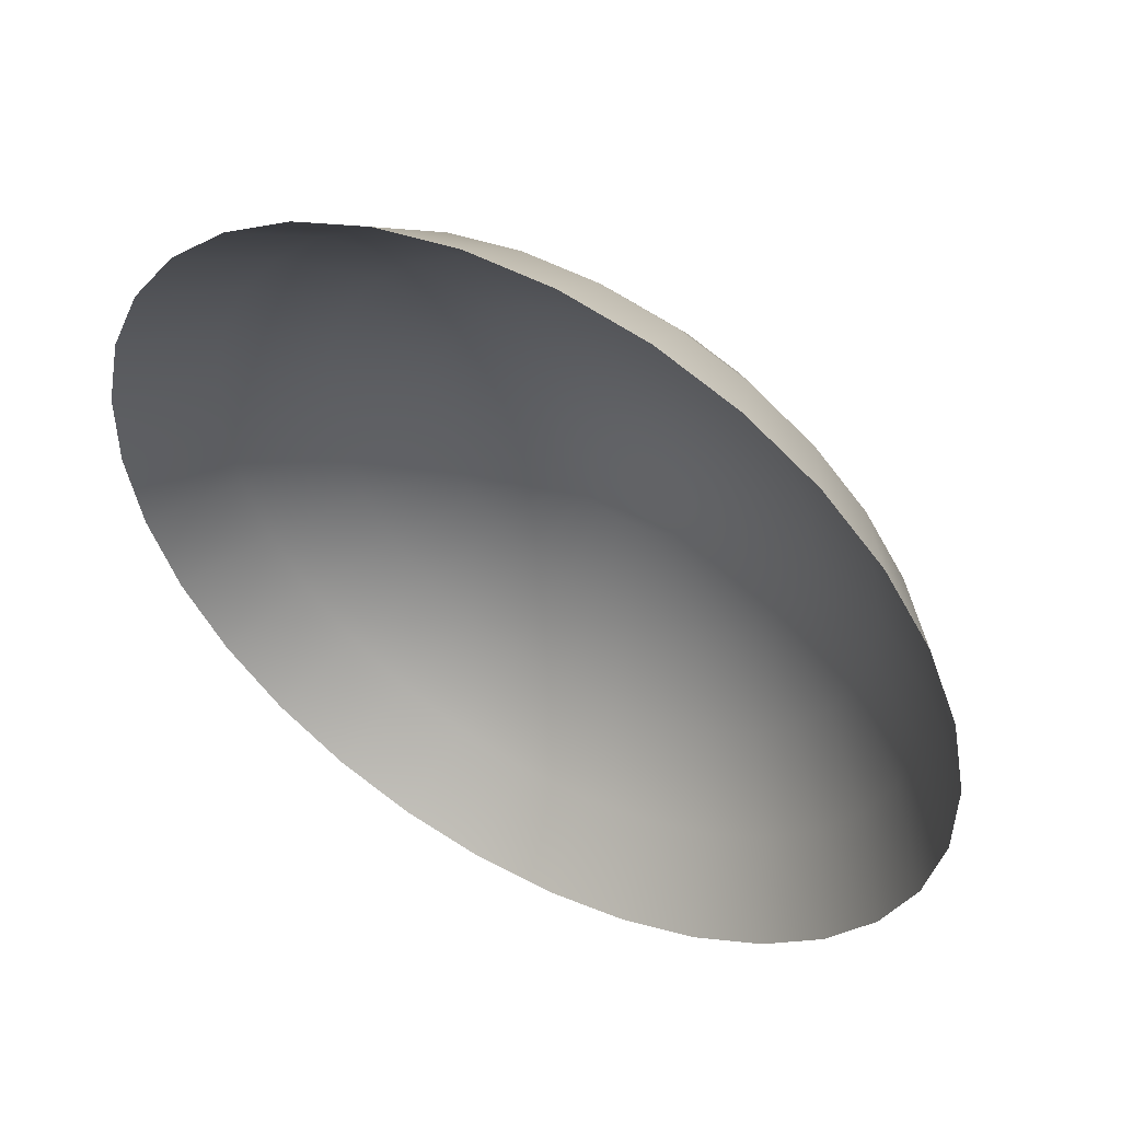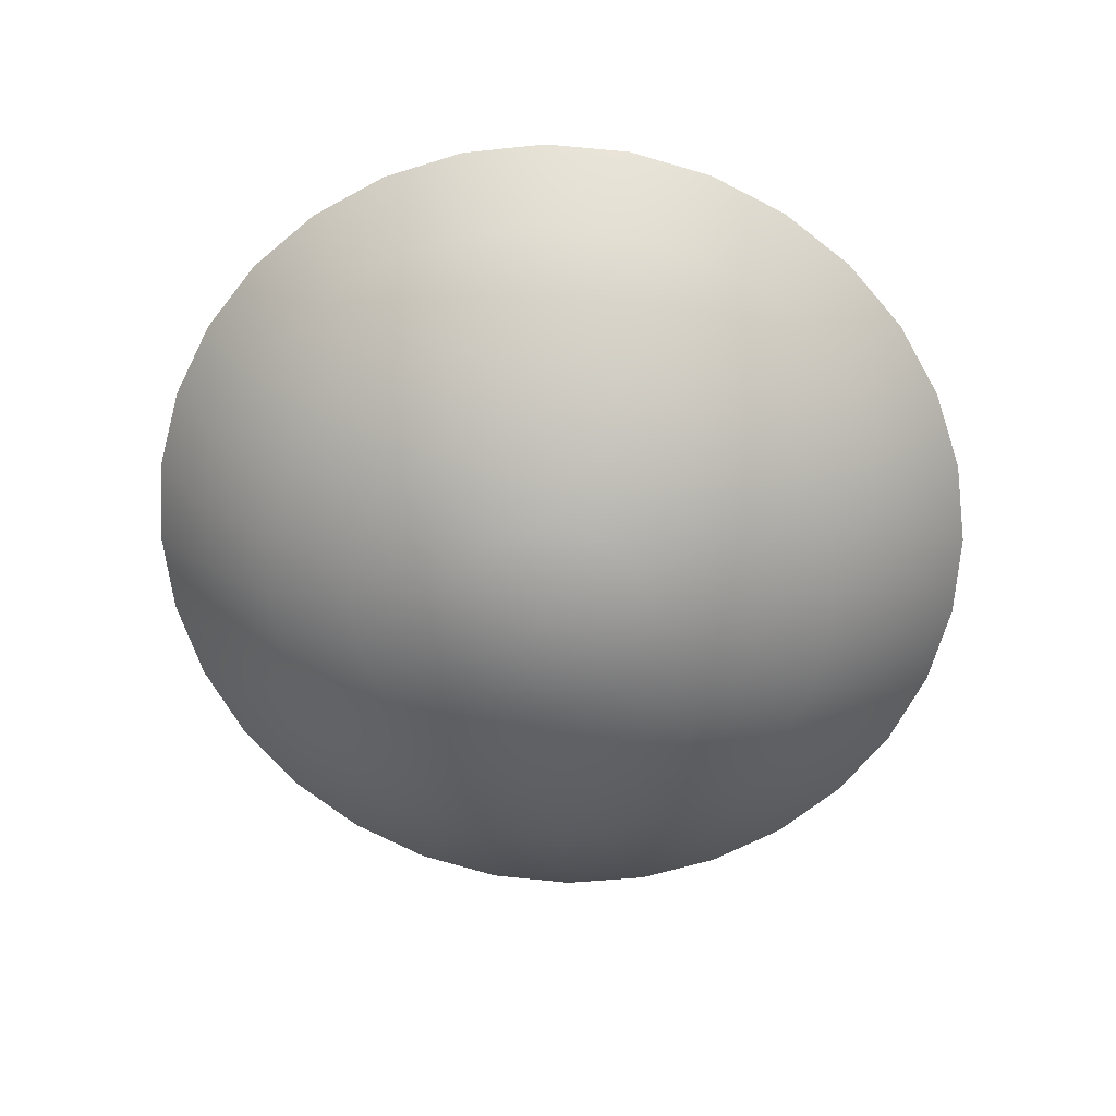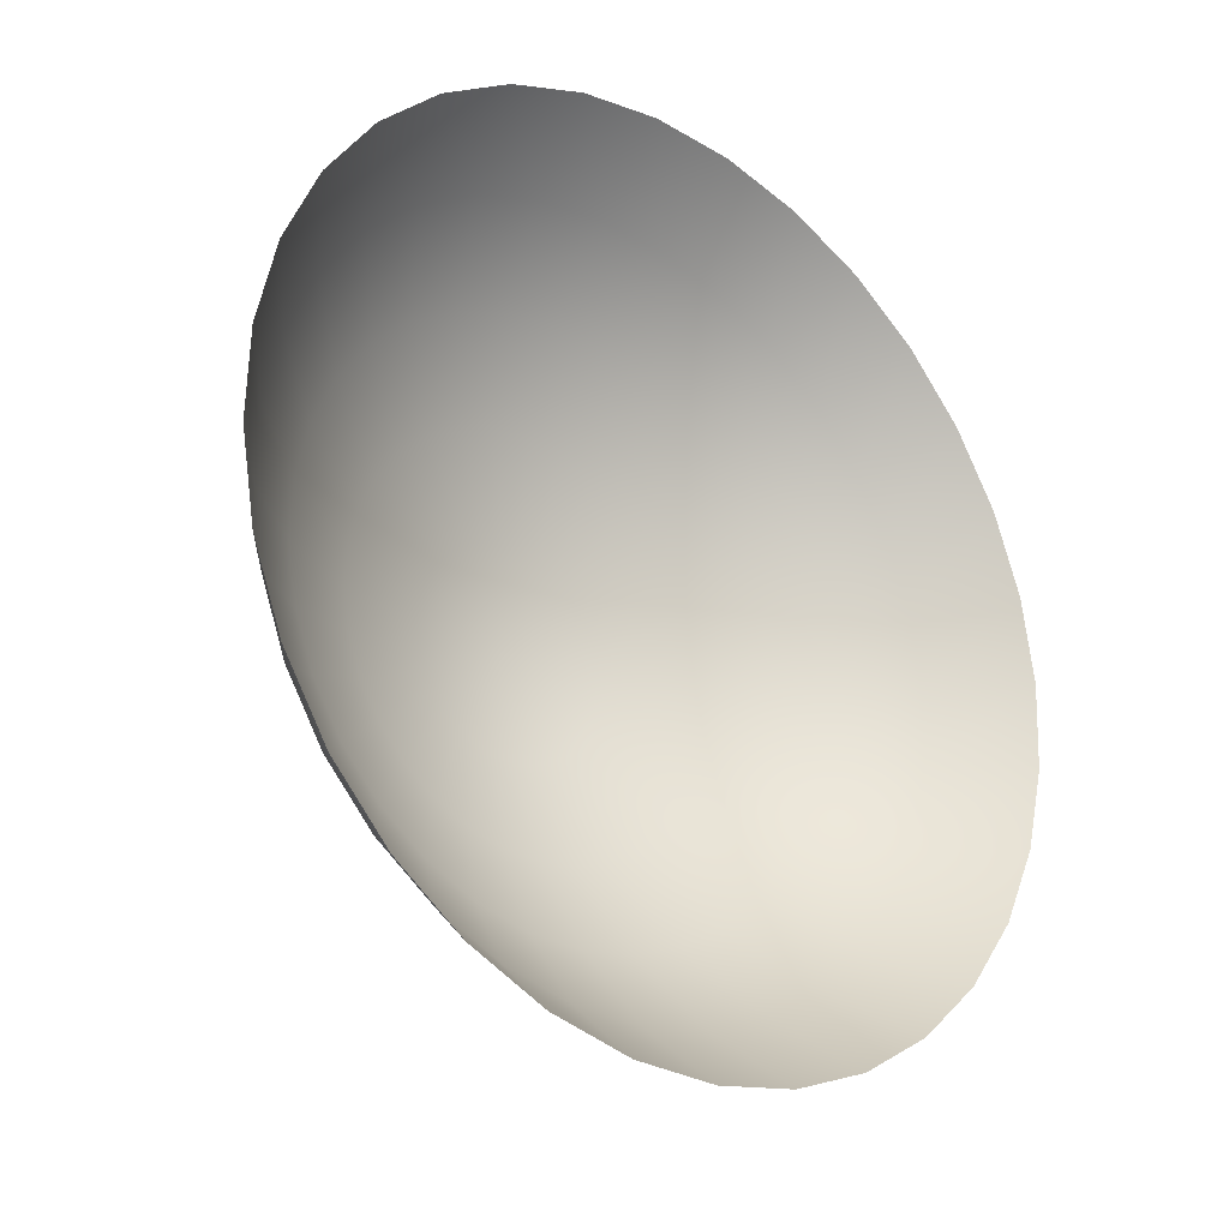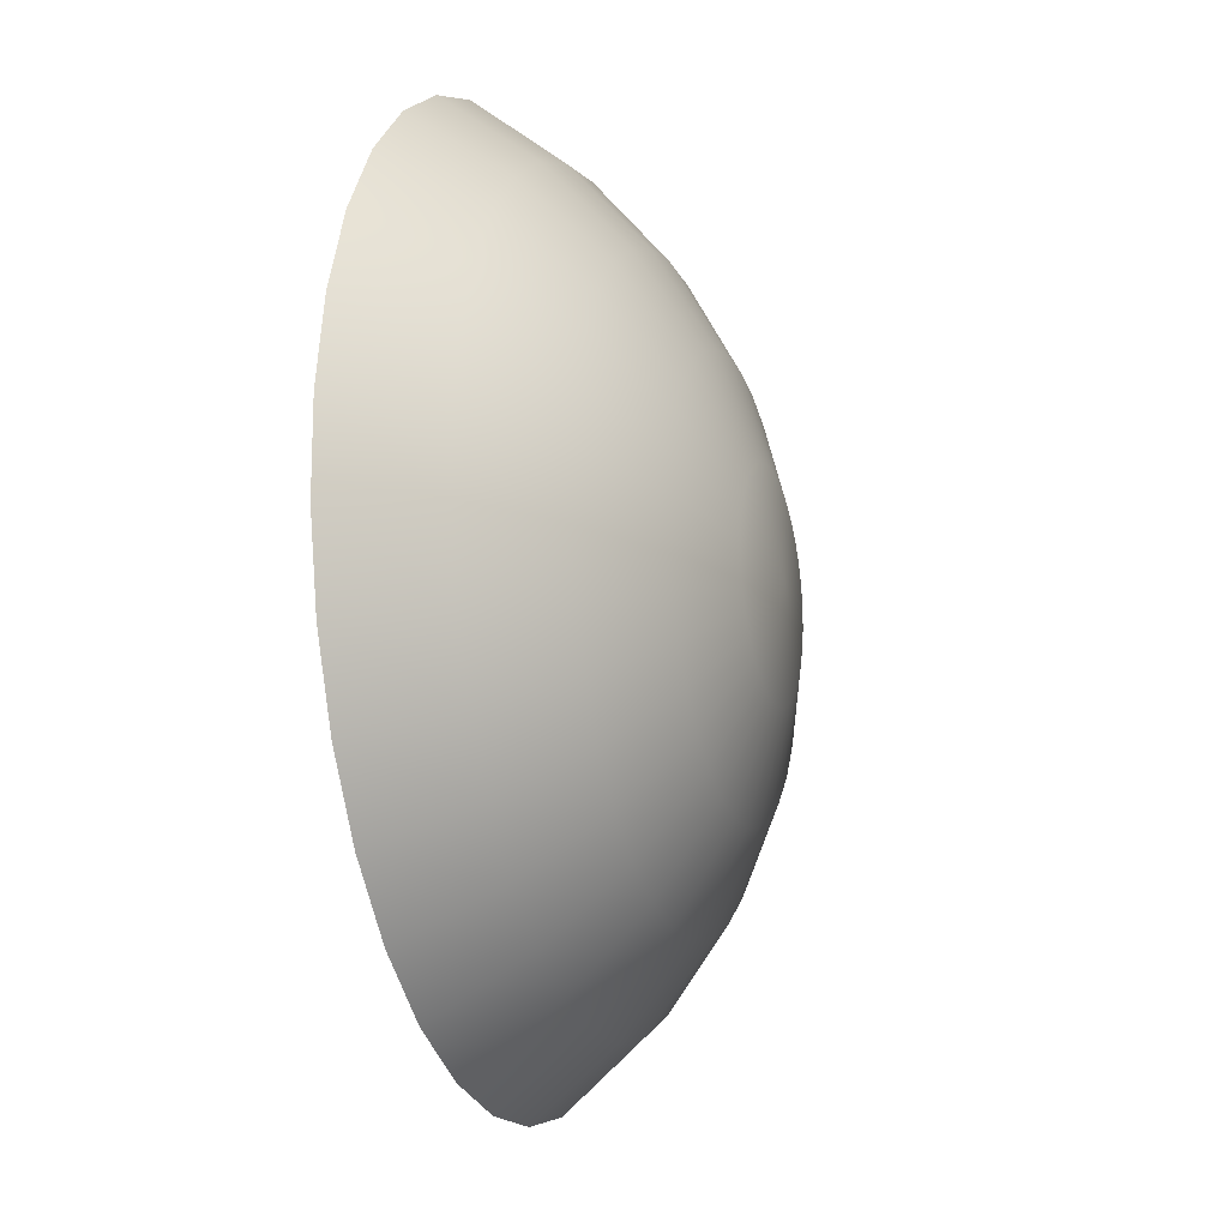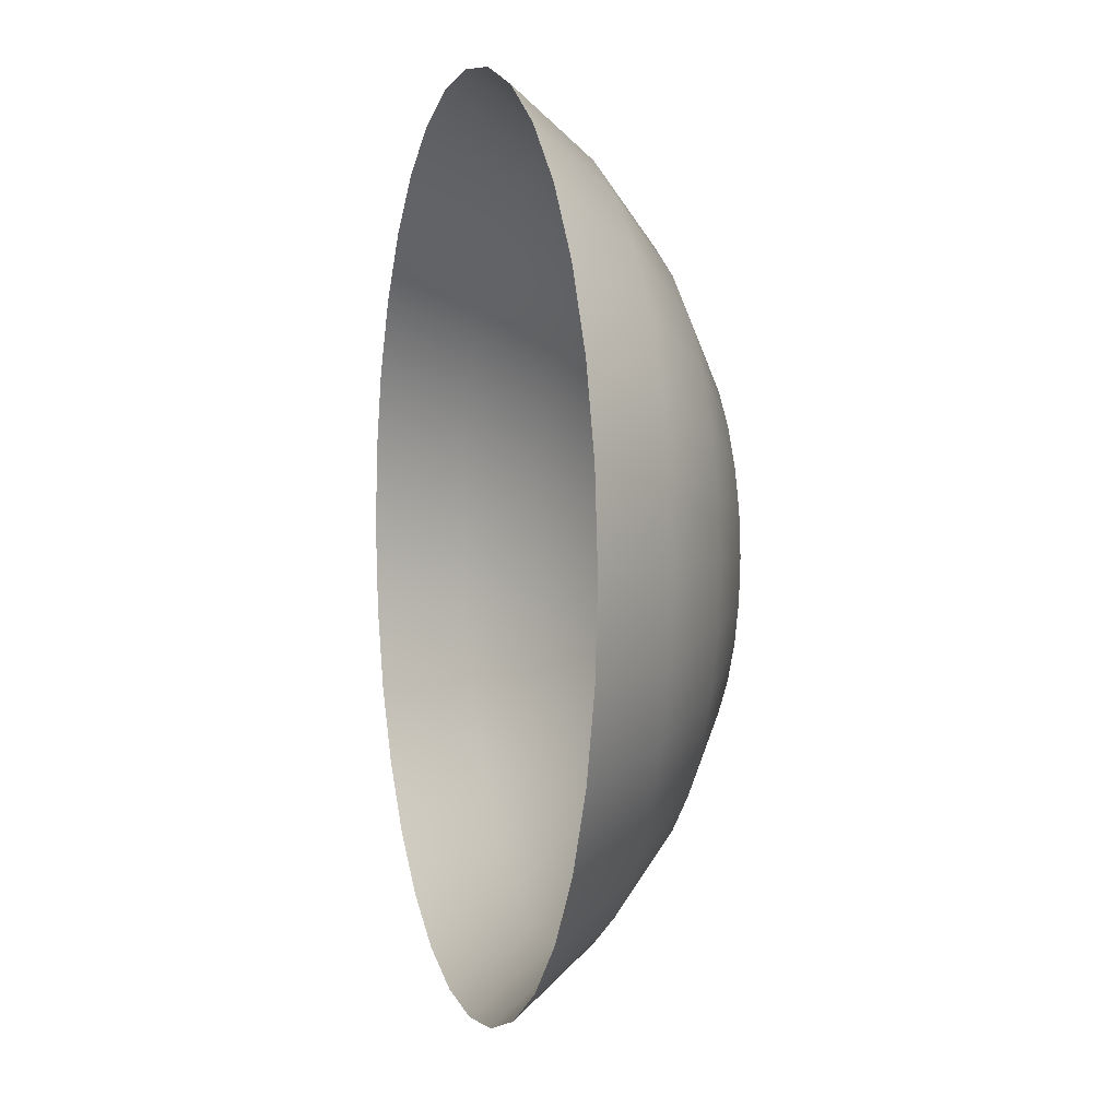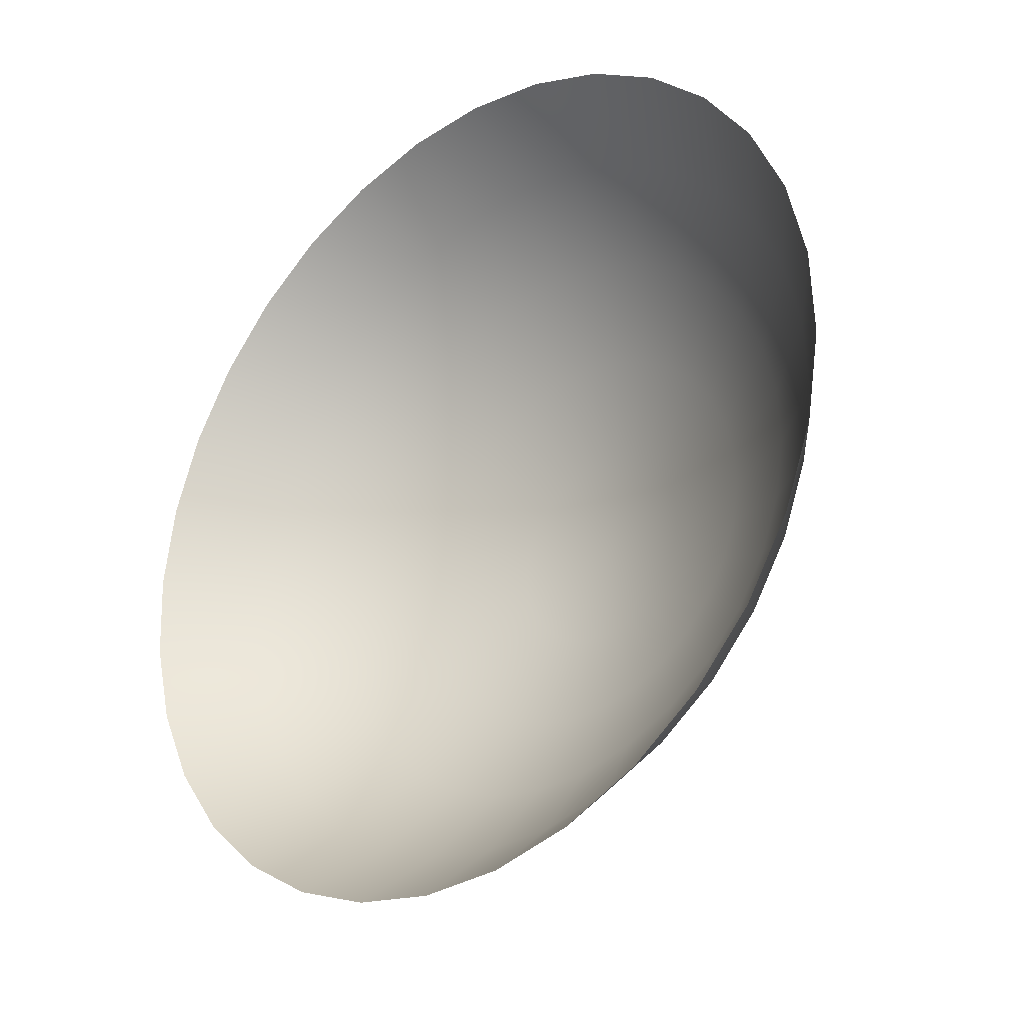
<metadata>
{"format":"obj","ext":"obj","renderer":"f3d","projection":"perspective","resolution":1024,"background":"white","views":[{"elev":40.3,"azim":30.6,"up":"+Y"},{"elev":-75.3,"azim":-21.4,"up":"+Z"},{"elev":-37.0,"azim":-42.2,"up":"+Y"},{"elev":12.9,"azim":105.3,"up":"+Y"},{"elev":-31.2,"azim":77.7,"up":"+Y"},{"elev":-39.8,"azim":42.8,"up":"+Y"}]}
</metadata>
<code>
g Eye_L
v -0.1013 0.002445 -1.34
v -0.1558 0.04532 -1.385
v -0.1558 -0.00278 -1.341
v -0.1094 0.04976 -1.384
v -0.1558 0.101 -1.419
v -0.04882 0.01792 -1.338
v -0.1194 0.1045 -1.418
v -0.06482 0.06292 -1.382
v -0.000498 0.04305 -1.334
v -0.08432 0.1148 -1.417
v -0.02373 0.08429 -1.379
v 0.04186 0.07686 -1.329
v -0.05203 0.1316 -1.414
v 0.0123 0.113 -1.375
v 0.07662 0.1181 -1.323
v -0.02373 0.1542 -1.411
v 0.04186 0.1481 -1.37
v 0.1025 0.1651 -1.316
v -0.000498 0.1817 -1.407
v 0.06383 0.1881 -1.363
v 0.1184 0.2161 -1.308
v 0.01676 0.2131 -1.402
v 0.07735 0.2315 -1.357
v 0.1237 0.2691 -1.3
v 0.02739 0.2472 -1.397
v 0.08192 0.2766 -1.35
v 0.1184 0.3222 -1.292
v 0.03098 0.2827 -1.391
v 0.07735 0.3217 -1.343
v 0.1025 0.3732 -1.284
v 0.02739 0.3181 -1.386
v 0.06383 0.3651 -1.337
v 0.07662 0.4202 -1.277
v 0.01676 0.3522 -1.381
v 0.04186 0.405 -1.33
v 0.04186 0.4614 -1.27
v -0.0004979 0.3836 -1.376
v 0.0123 0.4401 -1.325
v -0.0004979 0.4952 -1.265
v -0.02373 0.4111 -1.372
v -0.02373 0.4688 -1.321
v -0.04882 0.5204 -1.261
v -0.05203 0.4337 -1.368
v -0.06482 0.4902 -1.317
v -0.1013 0.5358 -1.259
v -0.08432 0.4505 -1.366
v -0.1094 0.5034 -1.315
v -0.1558 0.5411 -1.258
v -0.1194 0.4609 -1.364
v -0.1558 0.5078 -1.315
v -0.2103 0.5358 -1.259
v -0.1558 0.4644 -1.364
v -0.2022 0.5034 -1.315
v -0.2628 0.5204 -1.261
v -0.1922 0.4609 -1.364
v -0.2468 0.4902 -1.317
v -0.3111 0.4952 -1.265
v -0.2273 0.4505 -1.366
v -0.2879 0.4688 -1.321
v -0.3534 0.4614 -1.27
v -0.2596 0.4337 -1.368
v -0.3239 0.4401 -1.325
v -0.3882 0.4202 -1.277
v -0.2879 0.4111 -1.372
v -0.3534 0.405 -1.33
v -0.414 0.3732 -1.284
v -0.3111 0.3836 -1.376
v -0.3754 0.3651 -1.337
v -0.4299 0.3222 -1.292
v -0.3283 0.3522 -1.381
v -0.3889 0.3217 -1.343
v -0.4353 0.2691 -1.3
v -0.339 0.3181 -1.386
v -0.3935 0.2766 -1.35
v -0.4299 0.2161 -1.308
v -0.3426 0.2827 -1.391
v -0.3889 0.2315 -1.357
v -0.414 0.1651 -1.316
v -0.339 0.2472 -1.397
v -0.3754 0.1881 -1.363
v -0.3882 0.1181 -1.323
v -0.3283 0.2131 -1.402
v -0.3534 0.1481 -1.37
v -0.3534 0.07686 -1.329
v -0.3111 0.1817 -1.407
v -0.3239 0.113 -1.375
v -0.3111 0.04305 -1.334
v -0.2879 0.1542 -1.411
v -0.2879 0.08429 -1.379
v -0.2628 0.01792 -1.338
v -0.2596 0.1316 -1.414
v -0.2468 0.06292 -1.382
v -0.2103 0.002445 -1.34
v -0.2273 0.1148 -1.417
v -0.2022 0.04976 -1.384
v -0.1558 -0.00278 -1.341
v -0.1922 0.1045 -1.418
v -0.1558 0.04532 -1.385
v -0.1558 0.101 -1.419
v -0.1558 0.4644 -1.364
v -0.1558 0.4123 -1.403
v -0.1307 0.4099 -1.403
v -0.1194 0.4609 -1.364
v -0.1922 0.4609 -1.364
v -0.1066 0.4028 -1.404
v -0.08432 0.4505 -1.366
v -0.1809 0.4099 -1.403
v -0.2273 0.4505 -1.366
v -0.08432 0.3913 -1.406
v -0.05203 0.4337 -1.368
v -0.205 0.4028 -1.404
v -0.2596 0.4337 -1.368
v -0.06482 0.3757 -1.408
v -0.02373 0.4111 -1.372
v -0.2273 0.3913 -1.406
v -0.2879 0.4111 -1.372
v -0.04882 0.3567 -1.411
v -0.0004979 0.3836 -1.376
v -0.2468 0.3757 -1.408
v -0.3111 0.3836 -1.376
v -0.03694 0.3351 -1.415
v 0.01676 0.3522 -1.381
v -0.2628 0.3567 -1.411
v -0.3283 0.3522 -1.381
v -0.02961 0.3116 -1.418
v 0.02739 0.3181 -1.386
v -0.2747 0.3351 -1.415
v -0.339 0.3181 -1.386
v -0.02714 0.2872 -1.422
v 0.03098 0.2827 -1.391
v -0.282 0.3116 -1.418
v -0.3426 0.2827 -1.391
v -0.02961 0.2628 -1.426
v 0.02739 0.2472 -1.397
v -0.2844 0.2872 -1.422
v -0.339 0.2472 -1.397
v -0.03694 0.2393 -1.429
v 0.01676 0.2131 -1.402
v -0.282 0.2628 -1.426
v -0.3283 0.2131 -1.402
v -0.04882 0.2177 -1.433
v -0.000498 0.1817 -1.407
v -0.2747 0.2393 -1.429
v -0.3111 0.1817 -1.407
v -0.06482 0.1987 -1.435
v -0.02373 0.1542 -1.411
v -0.2628 0.2177 -1.433
v -0.2879 0.1542 -1.411
v -0.08432 0.1831 -1.438
v -0.05203 0.1316 -1.414
v -0.2468 0.1987 -1.435
v -0.2596 0.1316 -1.414
v -0.1066 0.1716 -1.44
v -0.08432 0.1148 -1.417
v -0.2273 0.1831 -1.438
v -0.2273 0.1148 -1.417
v -0.1307 0.1644 -1.441
v -0.1194 0.1045 -1.418
v -0.205 0.1716 -1.44
v -0.1922 0.1045 -1.418
v -0.1558 0.162 -1.441
v -0.1558 0.101 -1.419
v -0.1809 0.1644 -1.441
v -0.1307 0.231 -1.45
v -0.143 0.2274 -1.45
v -0.1558 0.2909 -1.447
v -0.1194 0.2369 -1.449
v -0.1558 0.2262 -1.451
v -0.1094 0.2449 -1.448
v -0.1686 0.2274 -1.45
v -0.1013 0.2545 -1.446
v -0.1809 0.231 -1.45
v -0.0952 0.2656 -1.445
v -0.1922 0.2369 -1.449
v -0.09147 0.2775 -1.443
v -0.2022 0.2449 -1.448
v -0.09021 0.29 -1.441
v -0.2103 0.2545 -1.446
v -0.09147 0.3024 -1.439
v -0.2164 0.2656 -1.445
v -0.0952 0.3144 -1.437
v -0.2201 0.2775 -1.443
v -0.1013 0.3254 -1.435
v -0.2214 0.29 -1.441
v -0.1094 0.3351 -1.434
v -0.2201 0.3024 -1.439
v -0.1194 0.343 -1.433
v -0.2164 0.3144 -1.437
v -0.1307 0.3489 -1.432
v -0.2103 0.3254 -1.435
v -0.143 0.3526 -1.431
v -0.2022 0.3351 -1.434
v -0.1558 0.3538 -1.431
v -0.1922 0.343 -1.433
v -0.1686 0.3526 -1.431
v -0.1809 0.3489 -1.432
g Eye_L_0
f 3 2 1
f 2 4 1
f 2 5 4
f 1 4 6
f 5 7 4
f 4 8 6
f 4 7 8
f 6 8 9
f 7 10 8
f 8 11 9
f 8 10 11
f 9 11 12
f 10 13 11
f 11 14 12
f 11 13 14
f 12 14 15
f 13 16 14
f 14 17 15
f 14 16 17
f 15 17 18
f 16 19 17
f 17 20 18
f 17 19 20
f 18 20 21
f 19 22 20
f 20 23 21
f 20 22 23
f 21 23 24
f 22 25 23
f 23 26 24
f 23 25 26
f 24 26 27
f 25 28 26
f 26 29 27
f 26 28 29
f 27 29 30
f 28 31 29
f 29 32 30
f 29 31 32
f 30 32 33
f 31 34 32
f 32 35 33
f 32 34 35
f 33 35 36
f 34 37 35
f 35 38 36
f 35 37 38
f 36 38 39
f 37 40 38
f 38 41 39
f 38 40 41
f 39 41 42
f 40 43 41
f 41 44 42
f 41 43 44
f 42 44 45
f 43 46 44
f 44 47 45
f 44 46 47
f 45 47 48
f 46 49 47
f 47 50 48
f 47 49 50
f 48 50 51
f 49 52 50
f 50 53 51
f 50 52 53
f 51 53 54
f 52 55 53
f 53 56 54
f 53 55 56
f 54 56 57
f 55 58 56
f 56 59 57
f 56 58 59
f 57 59 60
f 58 61 59
f 59 62 60
f 59 61 62
f 60 62 63
f 61 64 62
f 62 65 63
f 62 64 65
f 63 65 66
f 64 67 65
f 65 68 66
f 65 67 68
f 66 68 69
f 67 70 68
f 68 71 69
f 68 70 71
f 69 71 72
f 70 73 71
f 71 74 72
f 71 73 74
f 72 74 75
f 73 76 74
f 74 77 75
f 74 76 77
f 75 77 78
f 76 79 77
f 77 80 78
f 77 79 80
f 78 80 81
f 79 82 80
f 80 83 81
f 80 82 83
f 81 83 84
f 82 85 83
f 83 86 84
f 83 85 86
f 84 86 87
f 85 88 86
f 86 89 87
f 86 88 89
f 87 89 90
f 88 91 89
f 89 92 90
f 89 91 92
f 90 92 93
f 91 94 92
f 92 95 93
f 92 94 95
f 93 95 96
f 94 97 95
f 95 98 96
f 95 97 98
f 97 99 98
f 102 101 100
f 103 102 100
f 100 101 104
f 105 102 103
f 106 105 103
f 101 107 104
f 104 107 108
f 109 105 106
f 110 109 106
f 107 111 108
f 108 111 112
f 113 109 110
f 114 113 110
f 111 115 112
f 112 115 116
f 117 113 114
f 118 117 114
f 115 119 116
f 116 119 120
f 121 117 118
f 122 121 118
f 119 123 120
f 120 123 124
f 125 121 122
f 126 125 122
f 123 127 124
f 124 127 128
f 129 125 126
f 130 129 126
f 127 131 128
f 128 131 132
f 133 129 130
f 134 133 130
f 131 135 132
f 132 135 136
f 137 133 134
f 138 137 134
f 135 139 136
f 136 139 140
f 141 137 138
f 142 141 138
f 139 143 140
f 140 143 144
f 145 141 142
f 146 145 142
f 143 147 144
f 144 147 148
f 149 145 146
f 150 149 146
f 147 151 148
f 148 151 152
f 153 149 150
f 154 153 150
f 151 155 152
f 152 155 156
f 157 153 154
f 158 157 154
f 155 159 156
f 156 159 160
f 161 157 158
f 162 161 158
f 160 163 162
f 159 163 160
f 163 161 162
f 153 164 149
f 157 165 153
f 165 164 153
f 165 166 164
f 164 167 149
f 164 166 167
f 149 167 145
f 168 165 157
f 161 168 157
f 168 166 165
f 167 169 145
f 167 166 169
f 145 169 141
f 170 168 161
f 163 170 161
f 170 166 168
f 169 171 141
f 169 166 171
f 141 171 137
f 172 170 163
f 172 166 170
f 171 166 173
f 171 173 137
f 174 166 172
f 159 172 163
f 174 172 159
f 137 173 133
f 155 174 159
f 173 175 133
f 173 166 175
f 133 175 129
f 176 174 155
f 176 166 174
f 151 176 155
f 175 177 129
f 175 166 177
f 129 177 125
f 178 176 151
f 178 166 176
f 147 178 151
f 177 179 125
f 177 166 179
f 125 179 121
f 180 166 178
f 180 178 147
f 179 166 181
f 179 181 121
f 182 166 180
f 143 180 147
f 182 180 143
f 121 181 117
f 139 182 143
f 181 183 117
f 181 166 183
f 117 183 113
f 184 182 139
f 184 166 182
f 135 184 139
f 183 185 113
f 183 166 185
f 113 185 109
f 186 184 135
f 186 166 184
f 131 186 135
f 185 187 109
f 185 166 187
f 109 187 105
f 188 166 186
f 188 186 131
f 187 166 189
f 187 189 105
f 190 166 188
f 127 188 131
f 190 188 127
f 105 189 102
f 123 190 127
f 189 191 102
f 189 166 191
f 102 191 101
f 192 190 123
f 192 166 190
f 119 192 123
f 191 193 101
f 191 166 193
f 101 193 107
f 194 192 119
f 194 166 192
f 115 194 119
f 193 195 107
f 193 166 195
f 107 195 111
f 196 166 194
f 196 194 115
f 111 196 115
f 195 166 196
f 195 196 111

</code>
